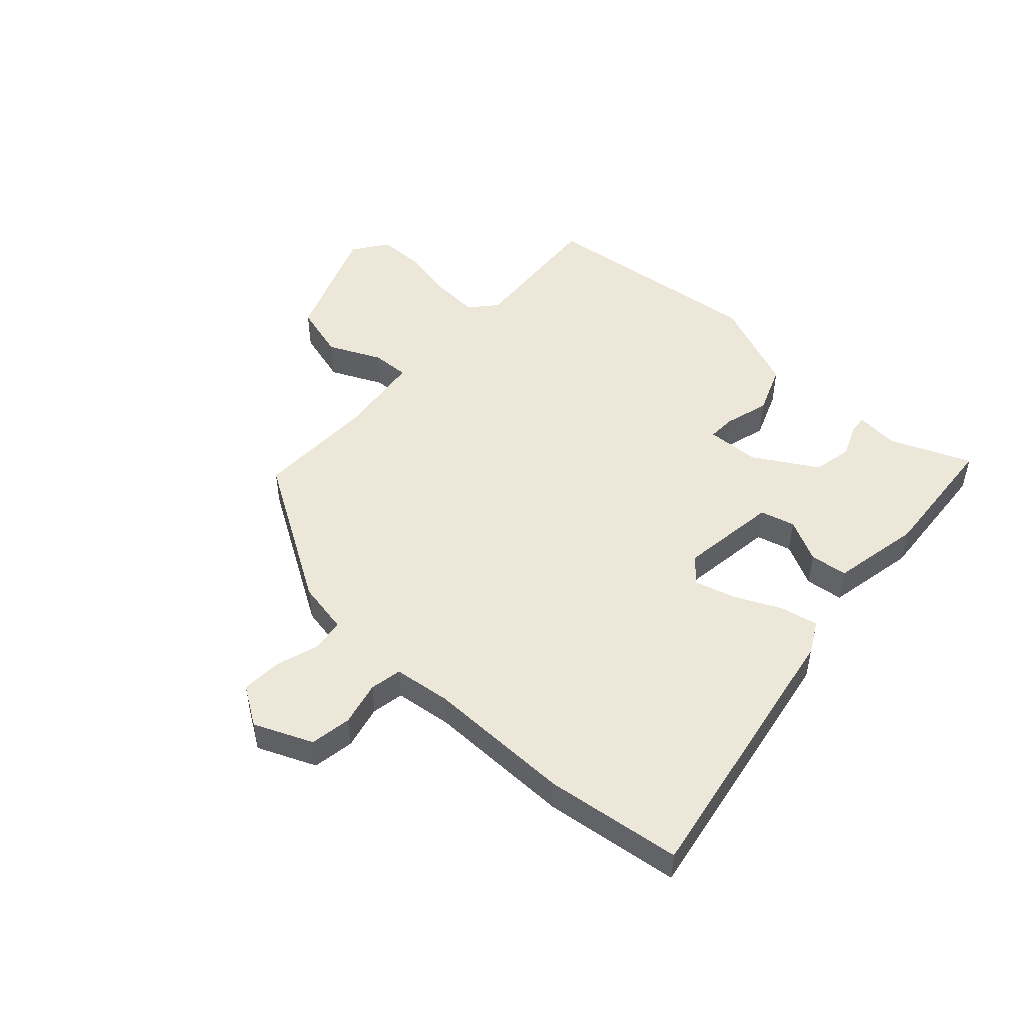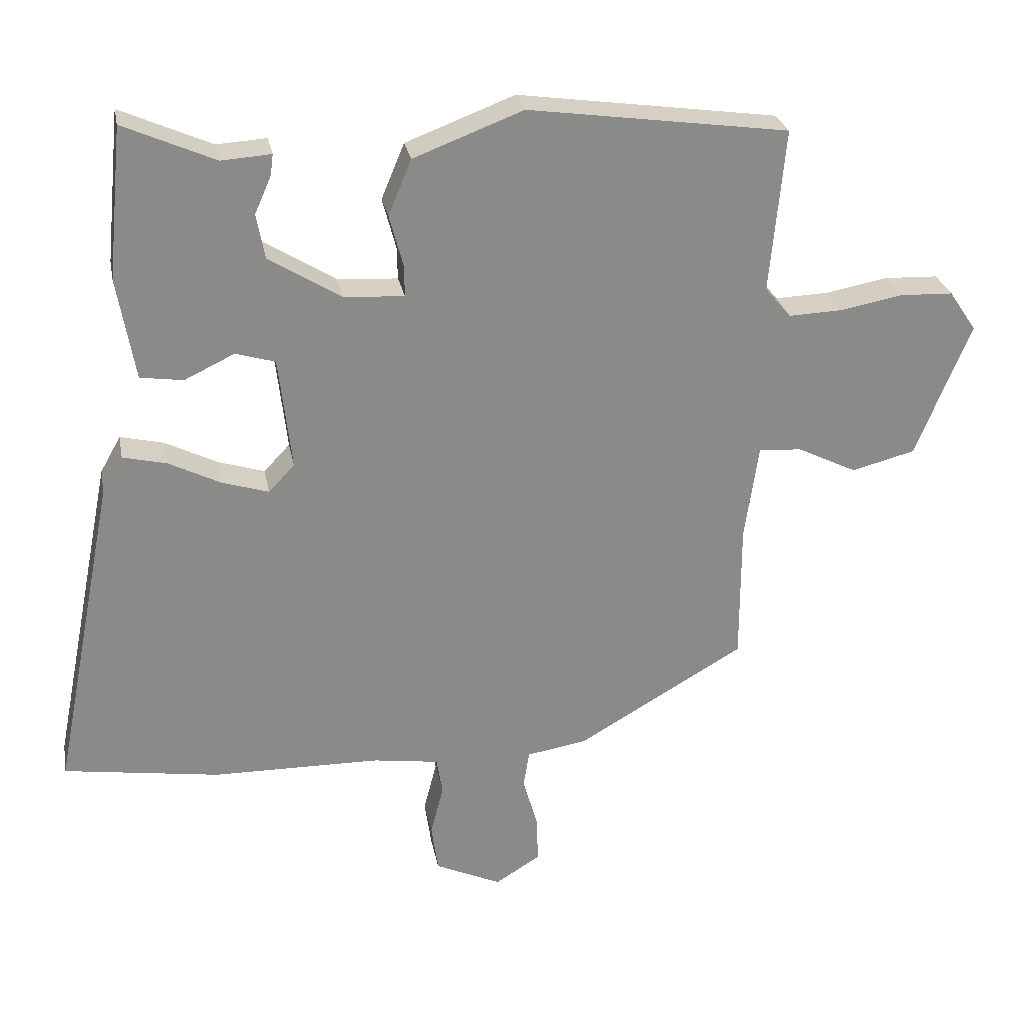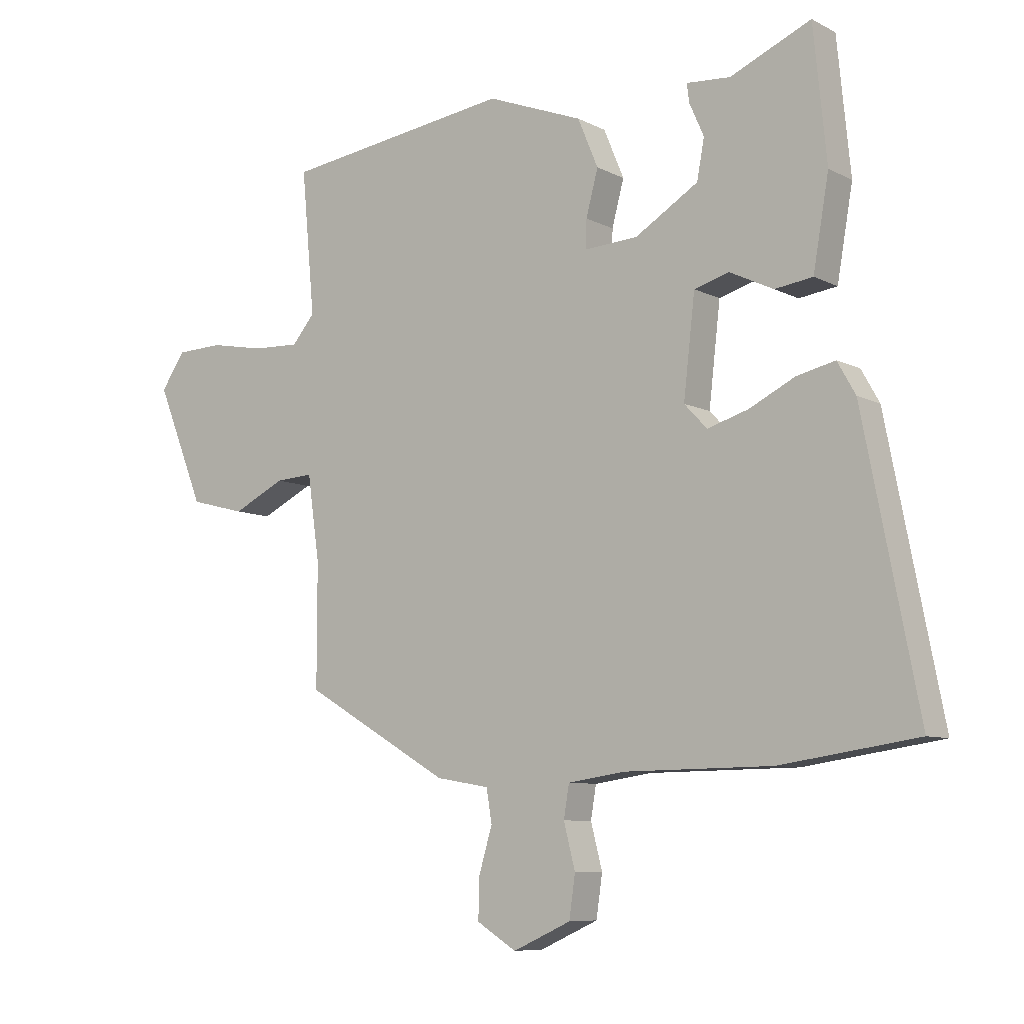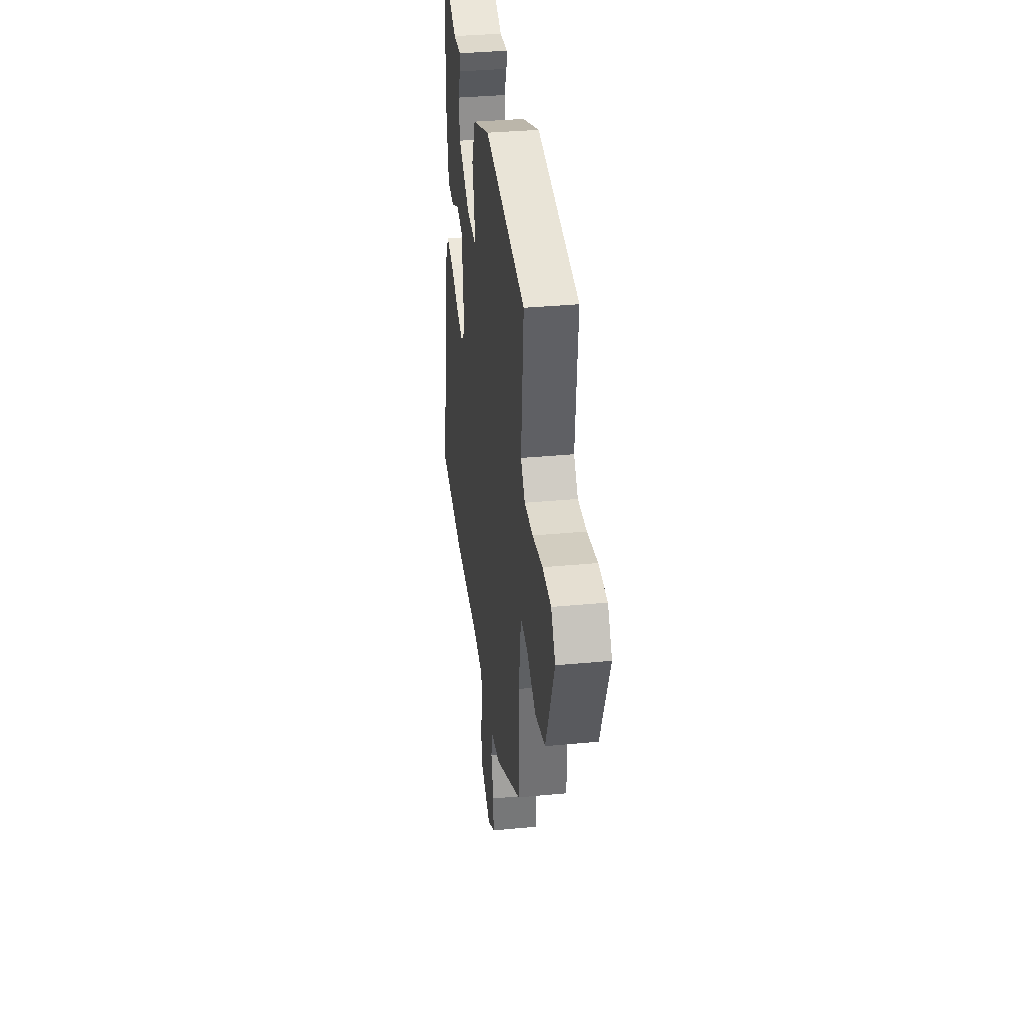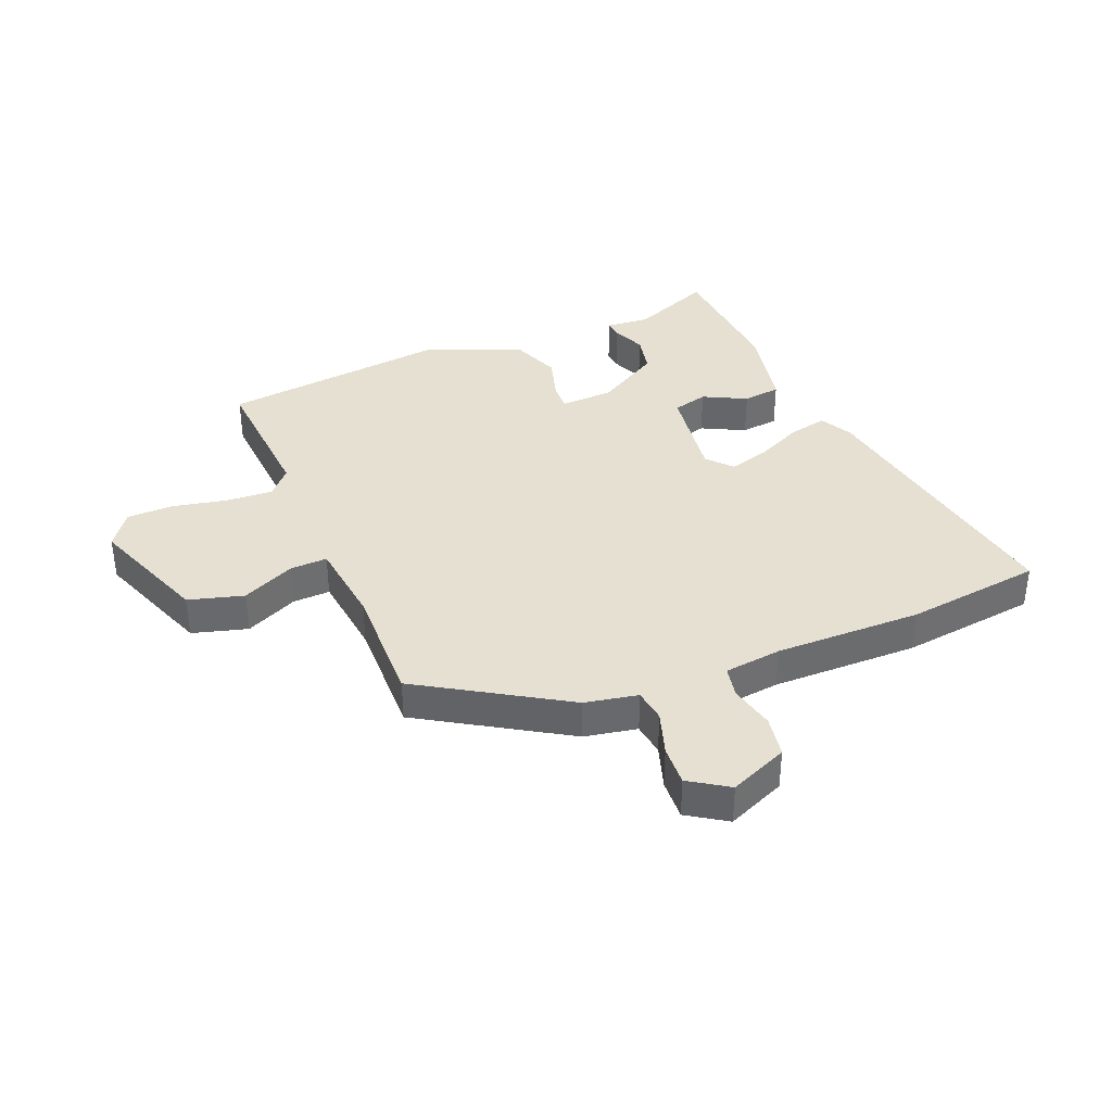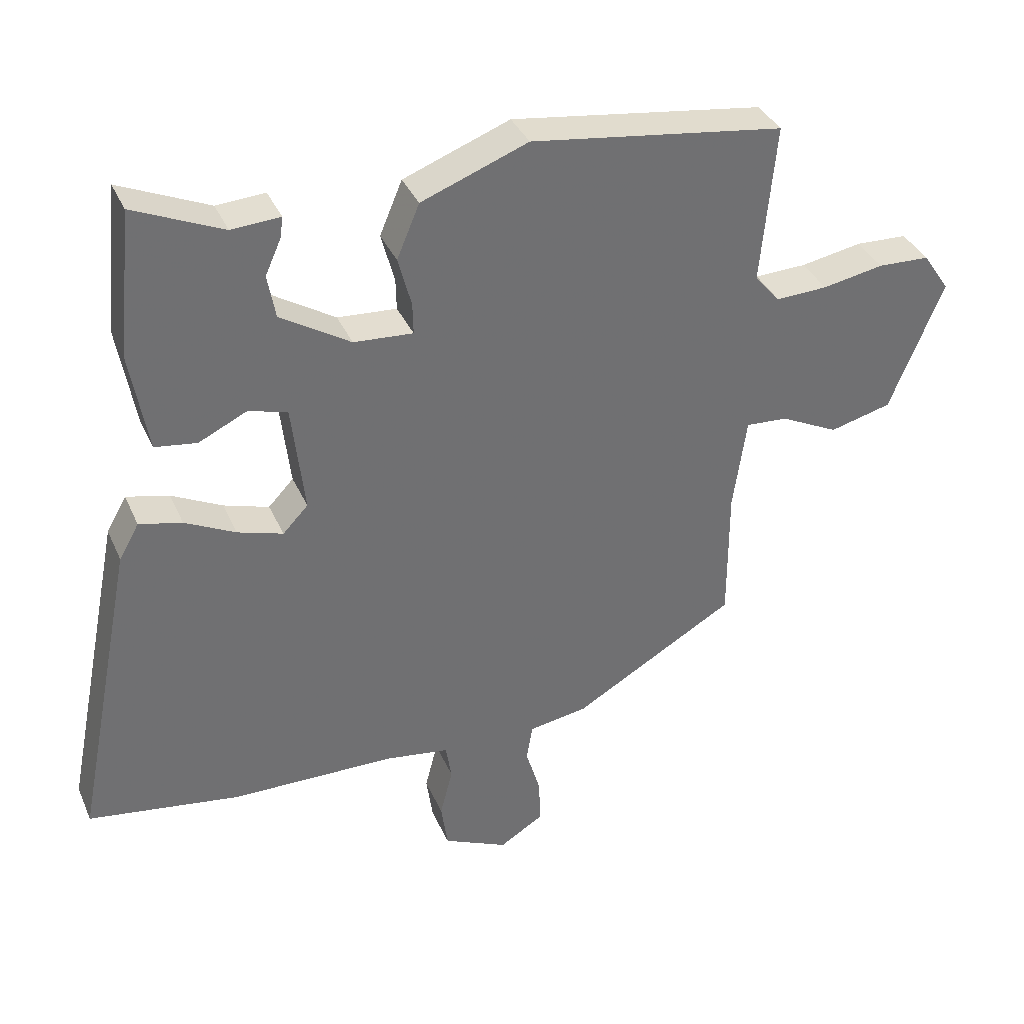
<metadata>
{"format":"obj","ext":"obj","renderer":"f3d","projection":"perspective","resolution":1024,"background":"white","views":[{"elev":49.7,"azim":-136.3,"up":"+Y"},{"elev":27.0,"azim":-10.6,"up":"+Z"},{"elev":-8.0,"azim":-144.1,"up":"+Z"},{"elev":35.1,"azim":82.8,"up":"+Z"},{"elev":37.7,"azim":159.0,"up":"+Y"},{"elev":36.3,"azim":-21.7,"up":"+Z"}]}
</metadata>
<code>
v -0.435 0.07 0.524
v -0.301 0.07 0.465
v -0.228 0.07 0.47
v -0.232 0.07 0.439
v -0.256 0.07 0.385
v -0.244 0.07 0.319
v -0.139 0.07 0.254
v -0.05 0.07 0.248
v -0.051 0.07 0.295
v -0.071 0.07 0.37
v -0.037 0.07 0.451
v 0.123 0.07 0.512
v 0.504 0.07 0.459
v 0.482 0.07 0.22
v 0.52 0.07 0.175
v 0.598 0.07 0.178
v 0.69 0.07 0.195
v 0.768 0.07 0.192
v 0.808 0.07 0.133
v 0.728 0.07 -0.064
v 0.635 0.07 -0.088
v 0.548 0.07 -0.045
v 0.485 0.07 -0.041
v 0.465 0.07 -0.182
v 0.465 0.07 -0.385
v 0.221 0.07 -0.527
v 0.132 0.07 -0.542
v 0.123 0.07 -0.597
v 0.145 0.07 -0.671
v 0.147 0.07 -0.739
v 0.081 0.07 -0.78
v -0.016 0.07 -0.736
v -0.026 0.07 -0.666
v -0.007 0.07 -0.592
v -0.016 0.07 -0.538
v -0.112 0.07 -0.524
v -0.358 0.07 -0.521
v -0.586 0.07 -0.487
v -0.494 0.07 -0.022
v -0.464 0.07 0.031
v -0.4 0.07 0.016
v -0.324 0.07 -0.022
v -0.256 0.07 -0.043
v -0.218 0.07 -0.003
v -0.237 0.07 0.162
v -0.295 0.07 0.179
v -0.368 0.07 0.144
v -0.431 0.07 0.153
v -0.457 0.07 0.303
v -0.435 0 0.524
v -0.301 0 0.465
v -0.228 0 0.47
v -0.232 0 0.439
v -0.256 0 0.385
v -0.244 0 0.319
v -0.139 0 0.254
v -0.05 0 0.248
v -0.051 0 0.295
v -0.071 0 0.37
v -0.037 0 0.451
v 0.123 0 0.512
v 0.504 0 0.459
v 0.482 0 0.22
v 0.52 0 0.175
v 0.598 0 0.178
v 0.69 0 0.195
v 0.768 0 0.192
v 0.808 0 0.133
v 0.728 0 -0.064
v 0.635 0 -0.088
v 0.548 0 -0.045
v 0.485 0 -0.041
v 0.465 0 -0.182
v 0.465 0 -0.385
v 0.221 0 -0.527
v 0.132 0 -0.542
v 0.123 0 -0.597
v 0.145 0 -0.671
v 0.147 0 -0.739
v 0.081 0 -0.78
v -0.016 0 -0.736
v -0.026 0 -0.666
v -0.007 0 -0.592
v -0.016 0 -0.538
v -0.112 0 -0.524
v -0.358 0 -0.521
v -0.586 0 -0.487
v -0.494 0 -0.022
v -0.464 0 0.031
v -0.4 0 0.016
v -0.324 0 -0.022
v -0.256 0 -0.043
v -0.218 0 -0.003
v -0.237 0 0.162
v -0.295 0 0.179
v -0.368 0 0.144
v -0.431 0 0.153
v -0.457 0 0.303
f 46 47 48 49
f 45 46 49 1
f 39 40 41 42
f 39 42 43
f 36 37 38 39
f 35 36 39 43
f 31 32 33 34
f 31 34 35
f 28 29 30 31
f 27 28 31 35
f 24 25 26 27
f 23 24 27 35
f 19 20 21 22
f 19 22 23
f 16 17 18 19
f 15 16 19 23
f 14 15 23 35
f 9 10 11 12
f 8 9 12 13
f 2 3 4 5
f 45 1 2 5
f 44 45 5 6
f 35 43 44
f 8 13 14 35
f 7 8 35 44
f 6 7 44
f 98 97 96 95
f 50 98 95 94
f 91 90 89 88
f 92 91 88
f 88 87 86 85
f 92 88 85 84
f 83 82 81 80
f 84 83 80
f 80 79 78 77
f 84 80 77 76
f 76 75 74 73
f 84 76 73 72
f 71 70 69 68
f 72 71 68
f 68 67 66 65
f 72 68 65 64
f 84 72 64 63
f 61 60 59 58
f 62 61 58 57
f 54 53 52 51
f 54 51 50 94
f 55 54 94 93
f 93 92 84
f 84 63 62 57
f 93 84 57 56
f 93 56 55
f 1 50 51 2
f 2 51 52 3
f 3 52 53 4
f 4 53 54 5
f 5 54 55 6
f 6 55 56 7
f 7 56 57 8
f 8 57 58 9
f 9 58 59 10
f 10 59 60 11
f 11 60 61 12
f 12 61 62 13
f 13 62 63 14
f 14 63 64 15
f 15 64 65 16
f 16 65 66 17
f 17 66 67 18
f 18 67 68 19
f 19 68 69 20
f 20 69 70 21
f 21 70 71 22
f 22 71 72 23
f 23 72 73 24
f 24 73 74 25
f 25 74 75 26
f 26 75 76 27
f 27 76 77 28
f 28 77 78 29
f 29 78 79 30
f 30 79 80 31
f 31 80 81 32
f 32 81 82 33
f 33 82 83 34
f 34 83 84 35
f 35 84 85 36
f 36 85 86 37
f 37 86 87 38
f 38 87 88 39
f 39 88 89 40
f 40 89 90 41
f 41 90 91 42
f 42 91 92 43
f 43 92 93 44
f 44 93 94 45
f 45 94 95 46
f 46 95 96 47
f 47 96 97 48
f 48 97 98 49
f 49 98 50 1

</code>
